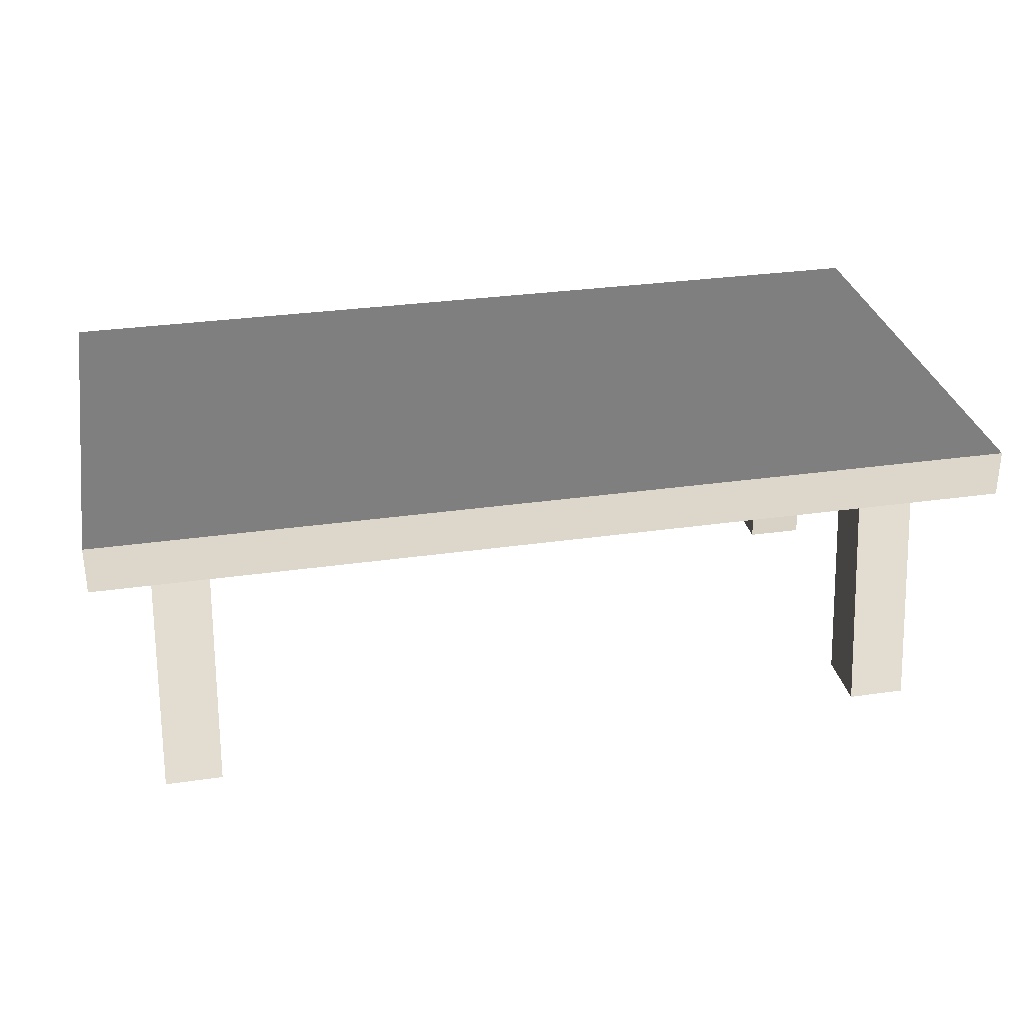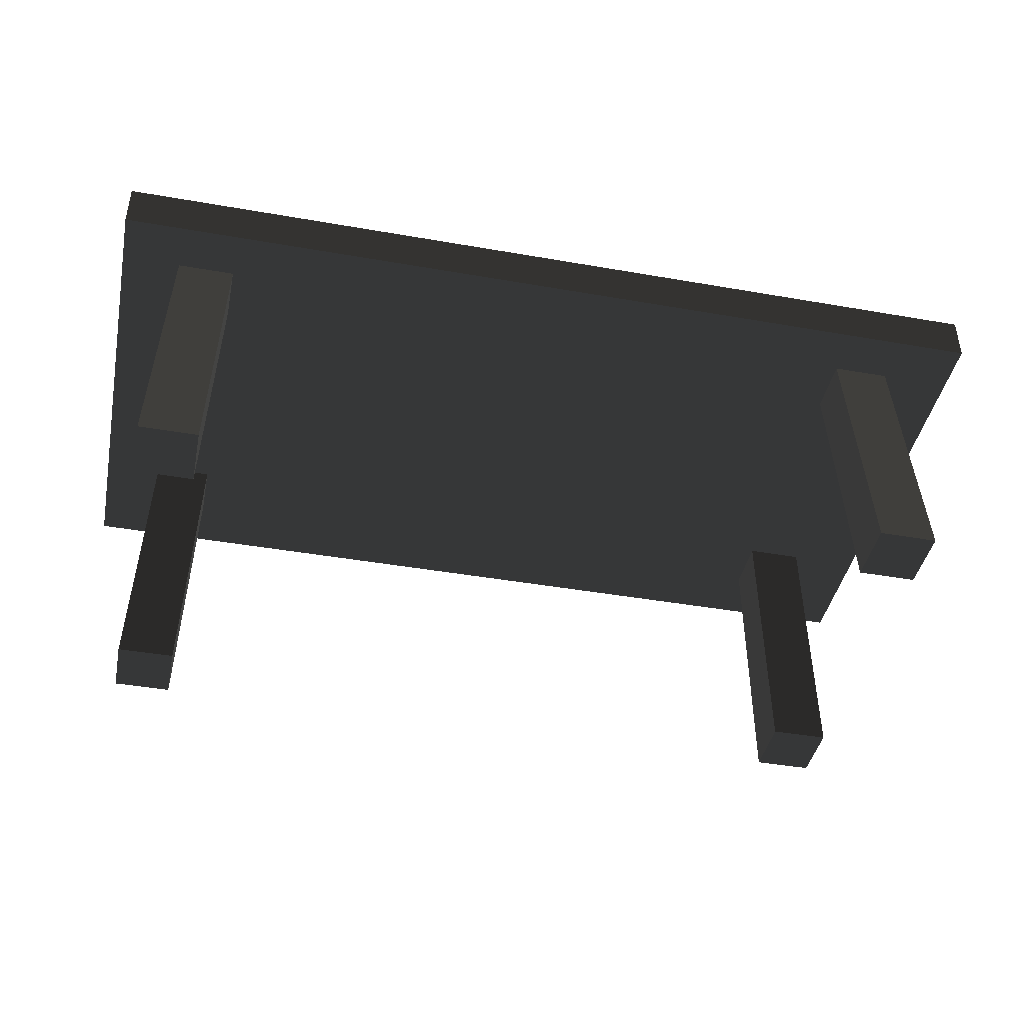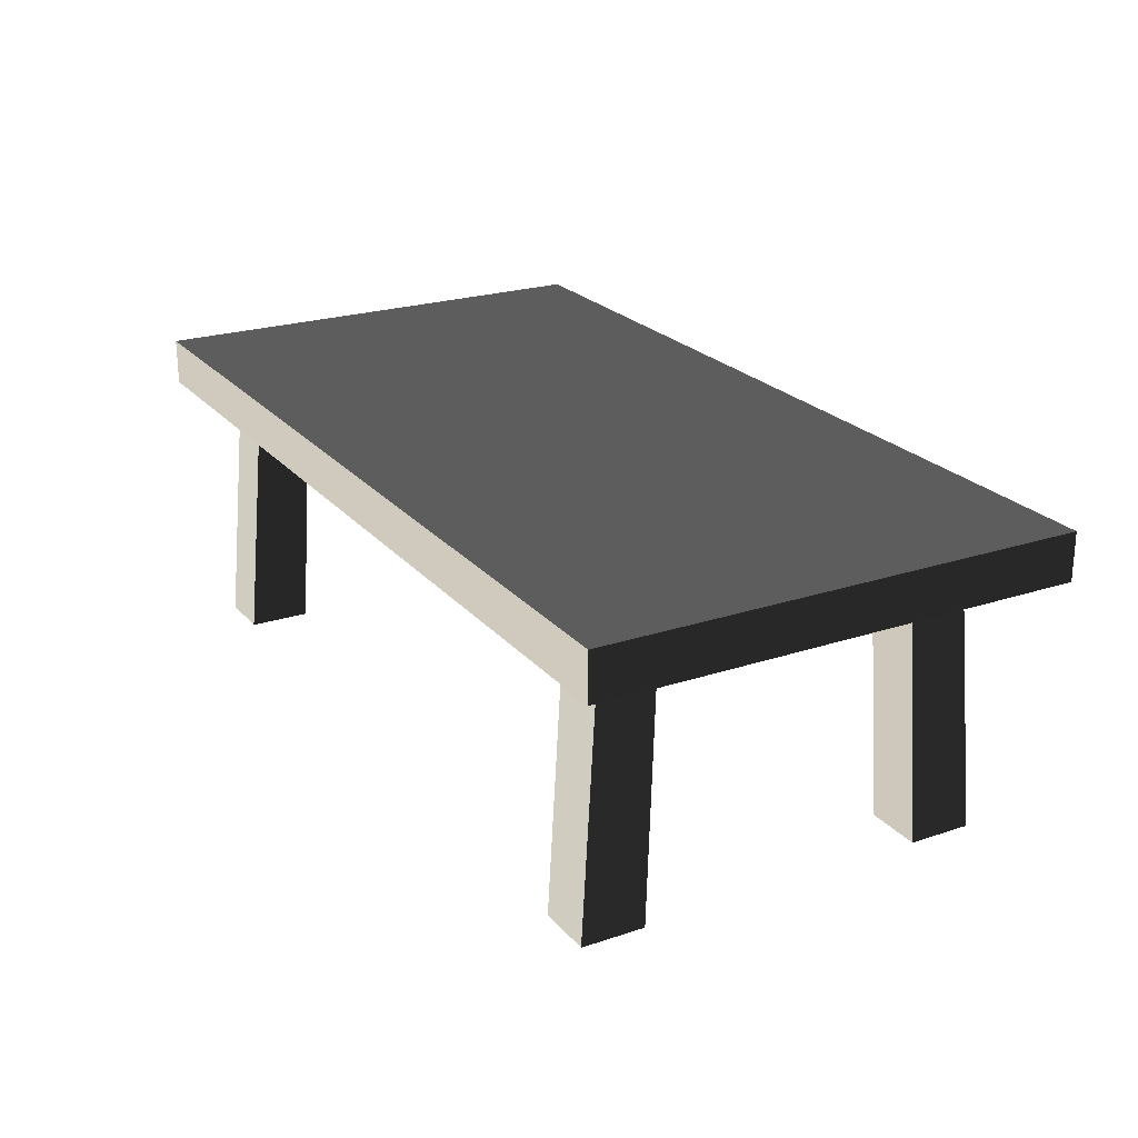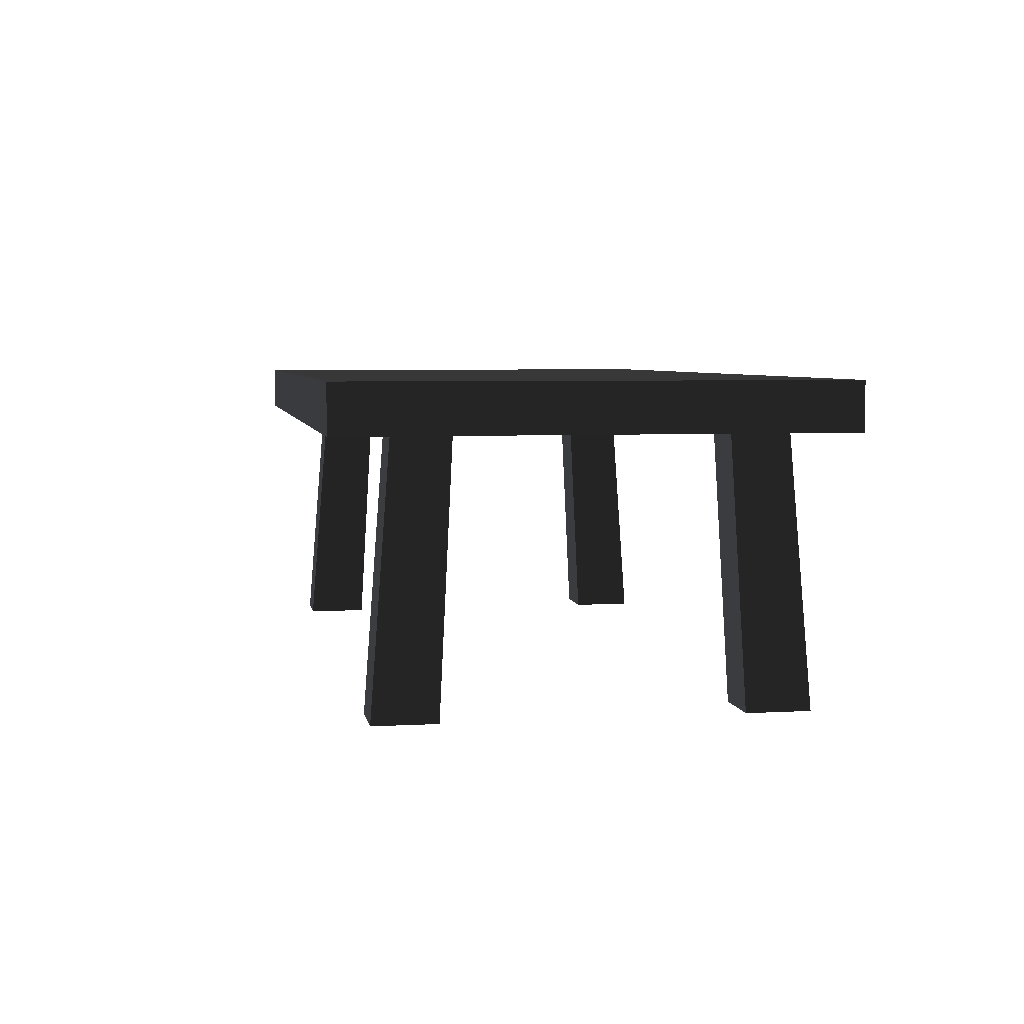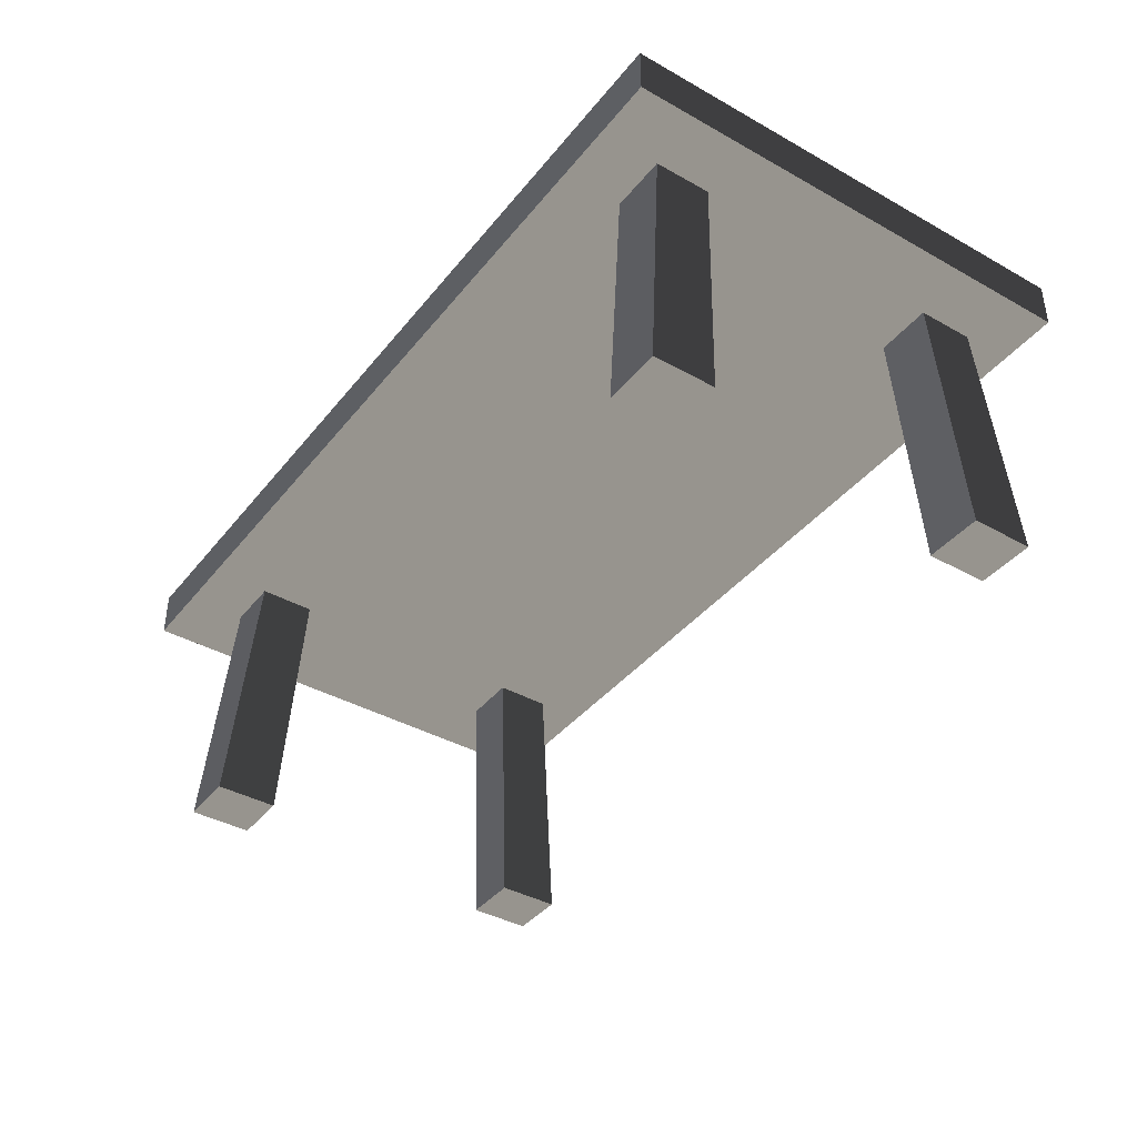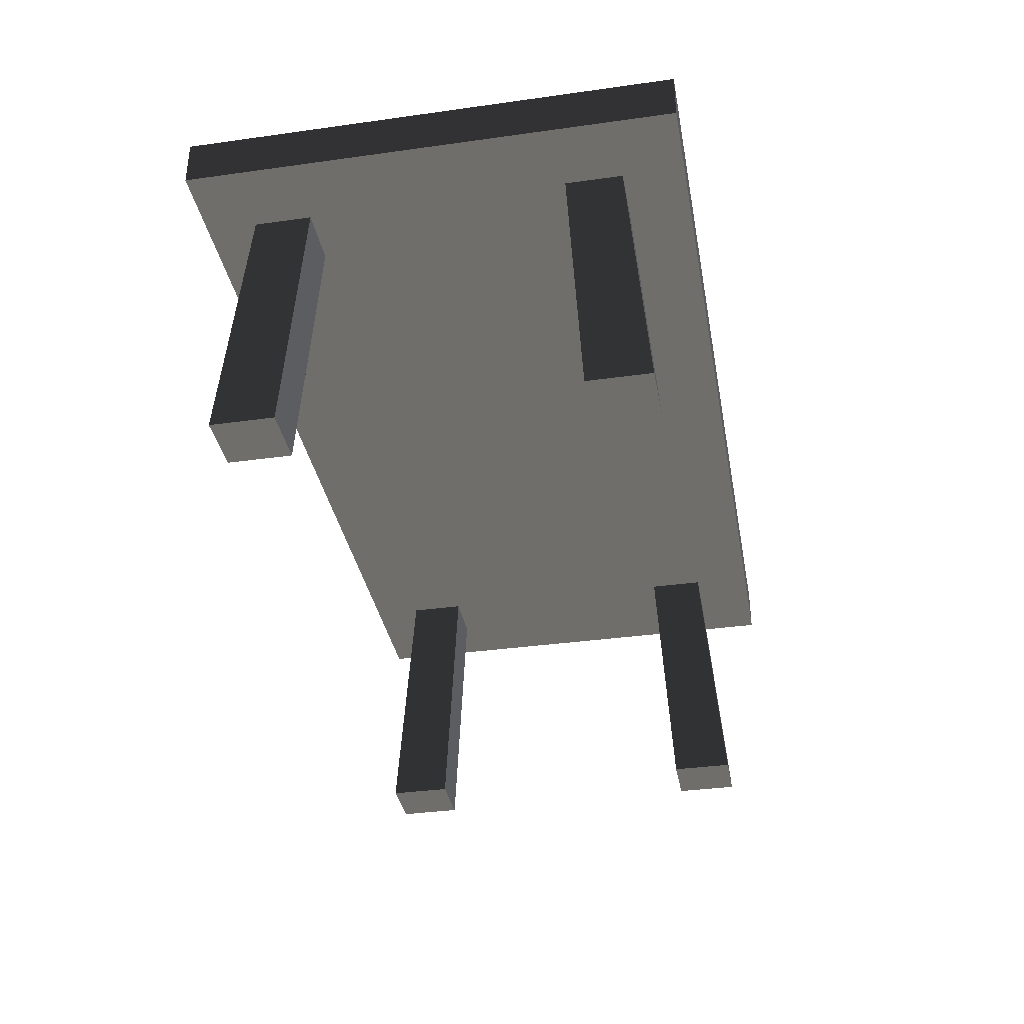
<metadata>
{"format":"obj","ext":"obj","renderer":"f3d","projection":"perspective","resolution":1024,"background":"white","views":[{"elev":30.7,"azim":168.3,"up":"+Z"},{"elev":-42.4,"azim":168.2,"up":"+Z"},{"elev":23.1,"azim":-119.4,"up":"+Z"},{"elev":5.0,"azim":80.0,"up":"+Z"},{"elev":-39.8,"azim":55.3,"up":"+Z"},{"elev":-35.8,"azim":-79.6,"up":"+Z"}]}
</metadata>
<code>
v -1.362 0.7183 0.7799
v 1.362 0.7183 0.7799
v 1.362 0.7183 0.9206
v -1.362 0.7183 0.9206
v 1.362 -0.7183 0.9206
v 1.362 2.646e-07 0.9206
v 1.362 2.646e-07 0.7799
v 1.362 -0.7183 0.7799
v -1.362 -0.7183 0.7799
v -1.362 -2.646e-07 0.7799
v -1.362 -2.646e-07 0.9206
v -1.362 -0.7183 0.9206
v 1.362 -0.7183 0.7799
v -1.362 -0.7183 0.7799
v -1.362 -0.7183 0.9206
v 1.362 -0.7183 0.9206
v -1.362 -2.646e-07 0.9206
v 1.362 2.646e-07 0.9206
v 1.362 -0.7183 0.9206
v -1.362 -0.7183 0.9206
v 1.362 2.646e-07 0.9206
v 1.362 0.7183 0.9206
v 1.362 0.7183 0.7799
v 1.362 2.646e-07 0.7799
v 1.362 2.646e-07 0.9206
v -1.362 -2.646e-07 0.9206
v -1.362 0.7183 0.9206
v 1.362 0.7183 0.9206
v -1.362 -2.646e-07 0.7799
v -1.362 0.7183 0.7799
v -1.362 0.7183 0.9206
v -1.362 -2.646e-07 0.9206
v 1.216 0.4422 -5.215e-08
v 1.187 0.3998 0.7799
v 1.187 0.5688 0.7799
v 1.216 0.6291 -7.451e-08
v 1.043 0.4422 -5.215e-08
v 1.043 0.6291 -7.451e-08
v 1.018 0.5688 0.7799
v 1.018 0.3998 0.7799
v 1.043 0.4422 -5.215e-08
v 1.018 0.3998 0.7799
v 1.187 0.3998 0.7799
v 1.216 0.4422 -5.215e-08
v 1.043 0.6291 -7.451e-08
v 1.216 0.6291 -7.451e-08
v 1.187 0.5688 0.7799
v 1.018 0.5688 0.7799
v -1.178 -0.4119 4.843e-08
v -1.15 -0.3695 0.7799
v -1.15 -0.5385 0.7799
v -1.178 -0.5988 7.078e-08
v -1.005 -0.4119 4.843e-08
v -1.005 -0.5988 7.078e-08
v -0.9812 -0.5385 0.7799
v -0.9812 -0.3695 0.7799
v -1.005 -0.4119 4.843e-08
v -0.9812 -0.3695 0.7799
v -1.15 -0.3695 0.7799
v -1.178 -0.4119 4.843e-08
v -1.005 -0.5988 7.078e-08
v -1.178 -0.5988 7.078e-08
v -1.15 -0.5385 0.7799
v -0.9812 -0.5385 0.7799
v 1.216 -0.4119 4.843e-08
v 1.216 -0.5988 7.078e-08
v 1.187 -0.5385 0.7799
v 1.187 -0.3695 0.7799
v 1.018 -0.5385 0.7799
v 1.043 -0.5988 7.078e-08
v 1.043 -0.4119 4.843e-08
v 1.018 -0.3695 0.7799
v 1.043 -0.4119 4.843e-08
v 1.216 -0.4119 4.843e-08
v 1.187 -0.3695 0.7799
v 1.018 -0.3695 0.7799
v 1.187 -0.5385 0.7799
v 1.216 -0.5988 7.078e-08
v 1.043 -0.5988 7.078e-08
v 1.018 -0.5385 0.7799
v -1.178 0.4422 -5.215e-08
v -1.178 0.6291 -7.451e-08
v -1.15 0.5688 0.7799
v -1.15 0.3998 0.7799
v -0.9812 0.5688 0.7799
v -1.005 0.6291 -7.451e-08
v -1.005 0.4422 -5.215e-08
v -0.9812 0.3998 0.7799
v -1.005 0.4422 -5.215e-08
v -1.178 0.4422 -5.215e-08
v -1.15 0.3998 0.7799
v -0.9812 0.3998 0.7799
v -1.15 0.5688 0.7799
v -1.178 0.6291 -7.451e-08
v -1.005 0.6291 -7.451e-08
v -0.9812 0.5688 0.7799
v -1.362 -0.7183 0.7799
v 1.362 -0.7183 0.7799
v 1.362 2.646e-07 0.7799
v 1.362 0.7183 0.7799
v -1.362 0.7183 0.7799
v -1.362 -2.646e-07 0.7799
v 1.216 0.4422 -5.215e-08
v 1.216 0.6291 -7.451e-08
v 1.043 0.6291 -7.451e-08
v 1.043 0.4422 -5.215e-08
v -1.178 -0.4119 4.843e-08
v -1.178 -0.5988 7.078e-08
v -1.005 -0.5988 7.078e-08
v -1.005 -0.4119 4.843e-08
v 1.216 -0.5988 7.078e-08
v 1.216 -0.4119 4.843e-08
v 1.043 -0.4119 4.843e-08
v 1.043 -0.5988 7.078e-08
v -1.178 0.6291 -7.451e-08
v -1.178 0.4422 -5.215e-08
v -1.005 0.4422 -5.215e-08
v -1.005 0.6291 -7.451e-08
g Table_Wooden_01_(5)_3242_82
f 1 3 2
f 1 4 3
f 5 7 6
f 5 8 7
f 9 11 10
f 9 12 11
f 13 15 14
f 13 16 15
f 17 19 18
f 17 20 19
f 21 23 22
f 21 24 23
f 25 27 26
f 25 28 27
f 29 31 30
f 29 32 31
f 33 35 34
f 33 36 35
f 37 39 38
f 37 40 39
f 41 43 42
f 41 44 43
f 45 47 46
f 45 48 47
f 49 51 50
f 49 52 51
f 53 55 54
f 53 56 55
f 57 59 58
f 57 60 59
f 61 63 62
f 61 64 63
f 65 67 66
f 65 68 67
f 69 71 70
f 69 72 71
f 73 75 74
f 73 76 75
f 77 79 78
f 77 80 79
f 81 83 82
f 81 84 83
f 85 87 86
f 85 88 87
f 89 91 90
f 89 92 91
f 93 95 94
f 93 96 95
f 97 99 98
f 99 97 100
f 100 97 101
f 101 97 102
f 103 105 104
f 103 106 105
f 107 109 108
f 107 110 109
f 111 113 112
f 111 114 113
f 115 117 116
f 115 118 117

</code>
